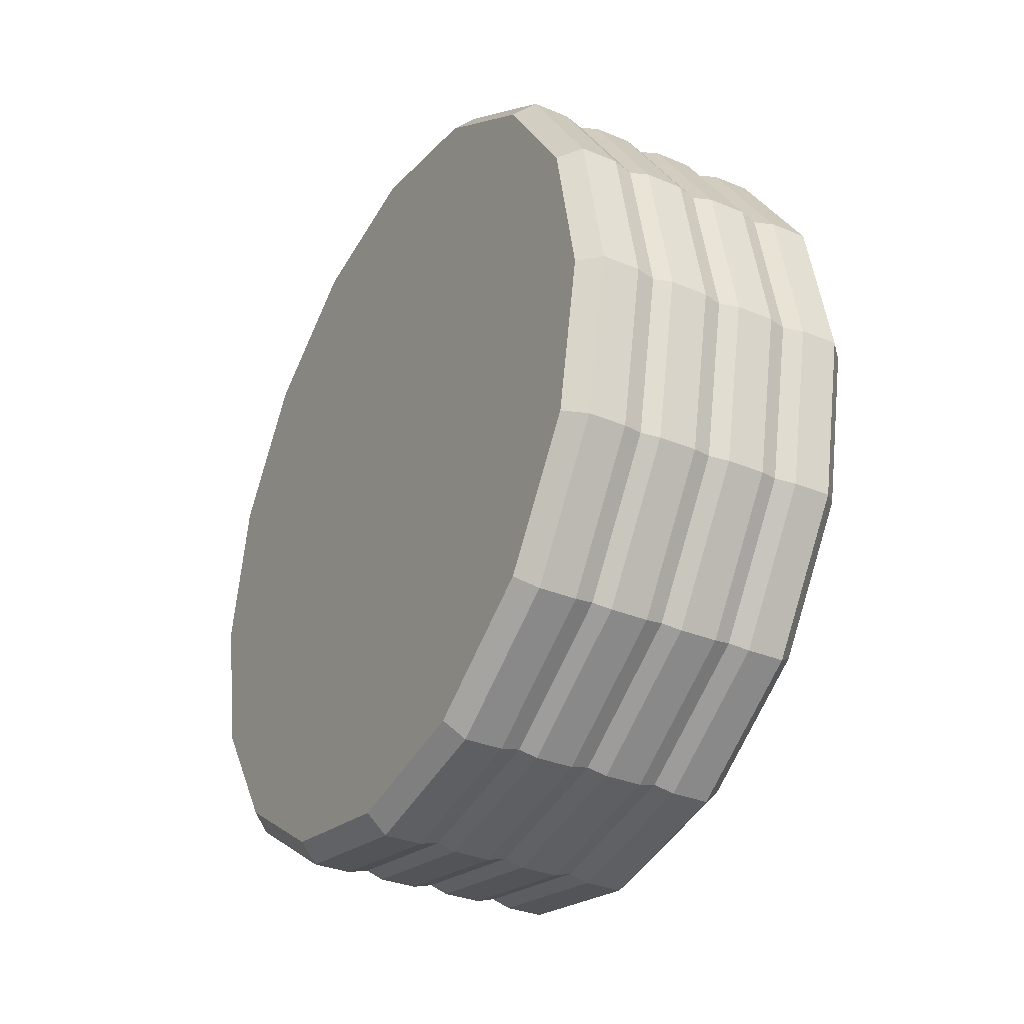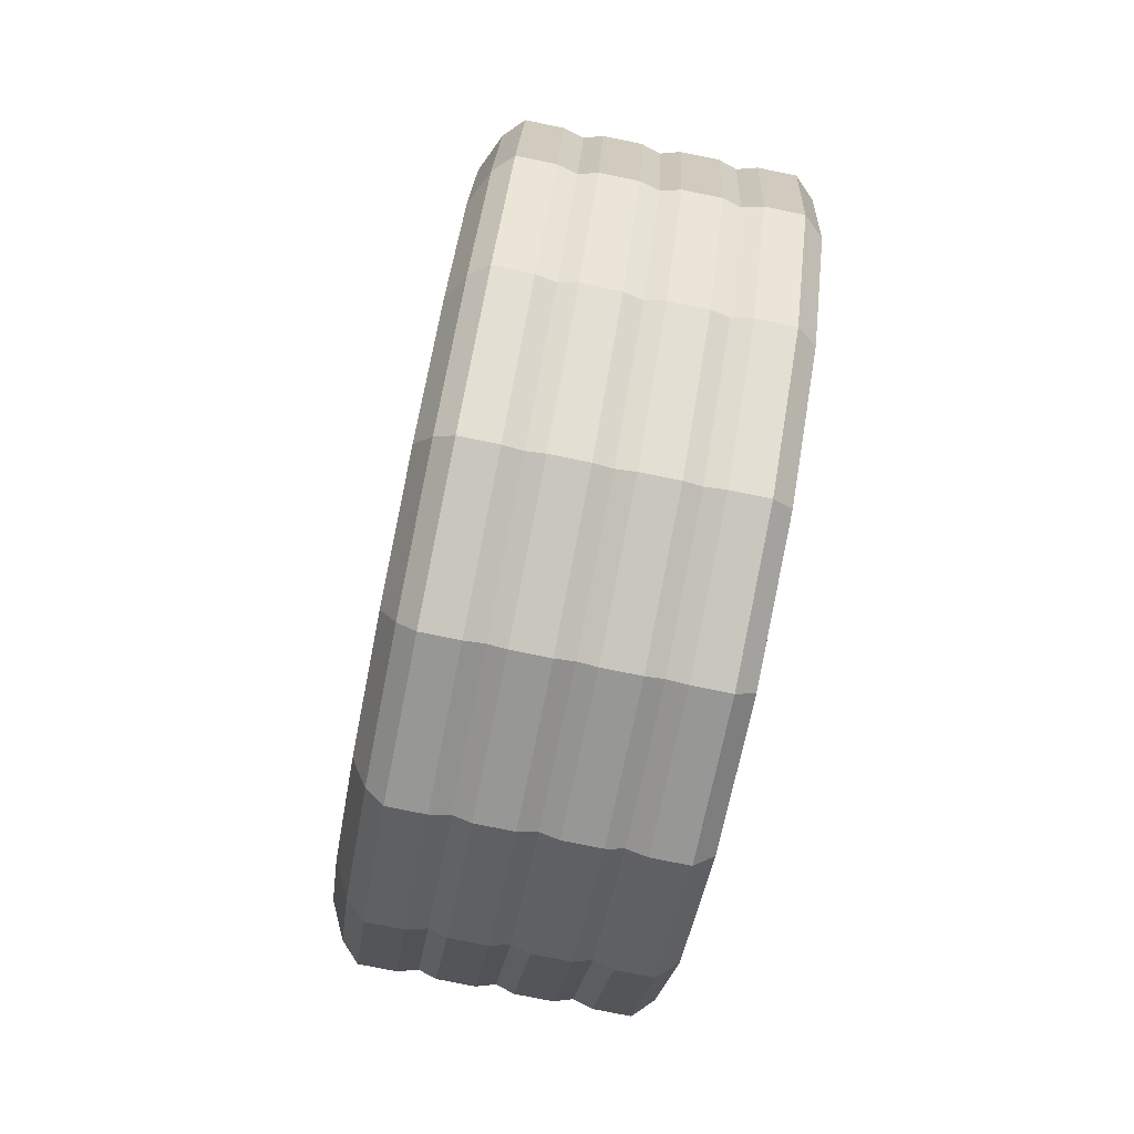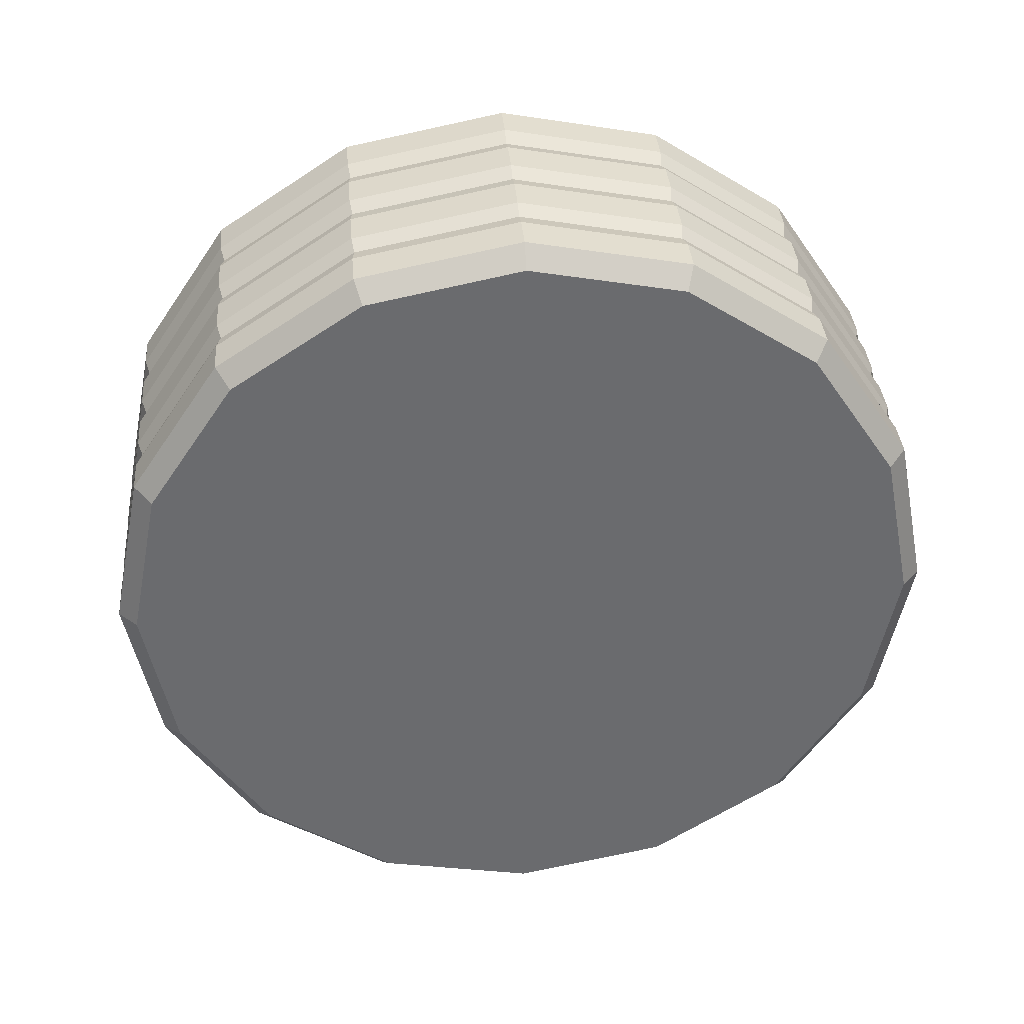
<metadata>
{"format":"obj","ext":"obj","renderer":"f3d","projection":"perspective","resolution":1024,"background":"white","views":[{"elev":-33.3,"azim":150.3,"up":"+Y"},{"elev":-79.4,"azim":-11.4,"up":"+Y"},{"elev":36.9,"azim":85.2,"up":"+Y"}]}
</metadata>
<code>
v -30.43 3e-06 8.479
v -30.43 4.984 6.859
v -30.43 8.064 2.62
v -30.43 8.064 -2.62
v -30.43 4.984 -6.859
v -30.43 2e-06 -8.479
v -30.43 -4.984 -6.859
v -30.43 -8.064 -2.62
v -30.43 -8.064 2.62
v -30.43 -1.816 4.378
v -25.86 14.9 14.66
v -25.86 18.55 9.64
v -25.86 -20.67 -3.104
v -25.86 -20.7 3.067
v -25.86 -9.341 -18.7
v -25.86 -9.314 18.74
v -21.42 8e-06 55.51
v -21.42 21.24 51.28
v -21.42 39.25 39.25
v -21.42 51.28 21.24
v -21.42 55.51 1.7e-05
v -21.42 51.28 -21.24
v -21.42 39.25 -39.25
v -21.42 21.24 -51.28
v -21.42 1.6e-05 -55.51
v -21.42 -21.24 -51.28
v -21.42 -39.25 -39.25
v -21.42 -51.28 -21.24
v -21.42 -55.51 2e-05
v -21.42 -51.28 21.24
v -21.42 -39.25 39.25
v -21.42 -21.24 51.28
v -32.38 5e-06 64.86
v -32.38 24.82 59.92
v -32.38 45.86 45.86
v -32.38 59.92 24.82
v -32.38 64.86 6e-06
v -32.38 59.92 -24.82
v -32.38 45.86 -45.86
v -32.38 24.82 -59.92
v -32.38 1.5e-05 -64.86
v -32.38 -24.82 -59.92
v -32.38 -45.86 -45.86
v -32.38 -59.92 -24.82
v -32.38 -64.86 9e-06
v -32.38 -59.92 24.82
v -32.38 -45.86 45.86
v -32.38 -24.82 59.92
v -30.89 4e-06 81.75
v -30.89 31.28 75.52
v -30.89 57.8 57.8
v -30.89 75.52 31.28
v -30.89 81.75 -8e-06
v -30.89 75.52 -31.28
v -30.89 57.8 -57.8
v -30.89 31.28 -75.52
v -30.89 1.7e-05 -81.75
v -30.89 -31.28 -75.52
v -30.89 -57.8 -57.8
v -30.89 -75.52 -31.28
v -30.89 -81.75 -4e-06
v -30.89 -75.52 31.28
v -30.89 -57.8 57.8
v -30.89 -31.28 75.52
v -27.08 5e-06 85.67
v -27.08 32.78 79.14
v -27.08 60.57 60.57
v -27.08 79.14 32.78
v -27.08 85.67 -9e-06
v -27.08 79.14 -32.78
v -27.08 60.57 -60.57
v -27.08 32.78 -79.14
v -27.08 1.8e-05 -85.67
v -27.08 -32.78 -79.14
v -27.08 -60.57 -60.57
v -27.08 -79.14 -32.78
v -27.08 -85.67 -4e-06
v -27.08 -79.14 32.78
v -27.08 -60.57 60.57
v -27.08 -32.78 79.14
v 27.29 1.3e-05 85.67
v 27.29 32.78 79.14
v 27.29 60.57 60.57
v 27.29 79.14 32.78
v 27.29 85.67 -1.3e-05
v 27.29 79.14 -32.78
v 27.29 60.57 -60.57
v 27.29 32.78 -79.14
v 27.29 2.6e-05 -85.67
v 27.29 -32.78 -79.14
v 27.29 -60.57 -60.57
v 27.29 -79.14 -32.78
v 27.29 -85.67 -9e-06
v 27.29 -79.14 32.78
v 27.29 -60.57 60.57
v 27.29 -32.78 79.14
v 31.33 1.4e-05 81.75
v 31.33 31.28 75.52
v 31.33 57.8 57.8
v 31.33 75.52 31.28
v 31.33 81.75 -1.3e-05
v 31.33 75.52 -31.28
v 31.33 57.8 -57.8
v 31.33 31.28 -75.52
v 31.33 2.6e-05 -81.75
v 31.33 -31.28 -75.52
v 31.33 -57.8 -57.8
v 31.33 -75.52 -31.28
v 31.33 -81.75 -9e-06
v 31.33 -75.52 31.28
v 31.33 -57.8 57.8
v 31.33 -31.28 75.52
v -11.35 9e-06 54.2
v -11.35 20.74 50.07
v -11.35 38.32 38.32
v -11.35 50.07 20.74
v -11.35 54.2 1.7e-05
v -11.35 50.07 -20.74
v -11.35 38.32 -38.32
v -11.35 20.74 -50.07
v -11.35 1.7e-05 -54.2
v -11.35 -20.74 -50.07
v -11.35 -38.32 -38.32
v -11.35 -50.07 -20.74
v -11.35 -54.2 2.1e-05
v -11.35 -50.07 20.74
v -11.35 -38.32 38.32
v -11.35 -20.74 50.07
v -34.25 -74.35 2e-06
v -34.25 -68.69 28.45
v -34.25 68.69 -28.45
v -34.25 52.57 -52.57
v -34.25 -52.57 52.57
v -34.25 28.45 -68.69
v -34.25 -28.45 68.69
v -34.25 1.5e-05 -74.35
v -34.25 4e-06 74.35
v -34.25 28.45 68.69
v -34.25 -28.45 -68.69
v -34.25 52.57 52.57
v -34.25 -52.57 -52.57
v -34.25 68.69 28.45
v -34.25 -68.69 -28.45
v -34.25 74.35 -2e-06
v -30.53 64.8 3.177
v -30.53 64.8 -3.177
v -30.53 23.05 -60.65
v -30.53 17 -62.61
v -30.53 -50.56 -40.66
v -30.53 -54.29 -35.52
v -30.53 -54.29 35.52
v -30.54 -54.73 43.62
v -30.53 17 62.61
v -30.53 23.05 60.65
v -25.75 -62.46 18.67
v -25.75 -37.05 53.63
v -25.75 61.5 -15.2
v -25.75 4.545 63.19
v -25.75 33.47 53.79
v -25.75 -40.82 -48.45
v -25.61 33.47 -53.79
v -25.61 4.545 -63.19
v -25.75 61.5 15.2
v -25.75 -58.69 -23.85
v -30.43 2.384 20.47
v -30.43 10.1 17.96
v -30.43 2.384 -20.47
v -30.43 -18.73 8.592
v -30.43 10.1 -17.96
v -30.43 -13.96 -15.16
v -30.43 -12.24 14.01
v -30.43 20.2 4.057
v -30.43 -18.73 -8.592
v -30.43 20.2 -4.057
v -26.1 10.25 -4.117
v -31.16 10.25 -4.117
v -26.1 6.479 -6.853
v -31.16 6.479 -6.853
v -26.1 7.918 -11.28
v -31.16 7.918 -11.28
v -26.1 12.57 -11.28
v -31.16 12.57 -11.28
v -26.1 14.01 -6.853
v -31.16 14.01 -6.853
v -26.1 10.25 11.04
v -31.16 10.25 11.04
v -26.1 6.479 8.304
v -31.16 6.479 8.304
v -26.1 7.918 3.876
v -31.16 7.918 3.876
v -26.1 12.57 3.876
v -31.16 12.57 3.876
v -26.1 14.01 8.304
v -31.16 14.01 8.304
v -26.1 -6.204 9.152
v -31.16 -6.204 9.152
v -26.1 -1.551 9.285
v -31.16 -1.551 9.285
v -26.1 -0.2397 13.75
v -31.16 -0.2397 13.75
v -26.1 -4.083 16.38
v -31.16 -4.083 16.38
v -26.1 -7.769 13.54
v -31.16 -7.769 13.54
v -26.1 -14.76 -3.36
v -31.16 -14.76 -3.36
v -26.1 -10.11 -3.227
v -31.16 -10.11 -3.227
v -26.1 -8.795 1.24
v -31.16 -8.795 1.24
v -26.1 -12.64 3.867
v -31.16 -12.64 3.867
v -26.1 -16.32 1.024
v -31.16 -16.32 1.024
v -26.1 -1.716 -15.03
v -31.16 -1.716 -15.03
v -26.1 -0.3144 -10.59
v -31.16 -0.3144 -10.59
v -26.1 -4.103 -7.888
v -31.16 -4.103 -7.888
v -26.1 -7.846 -10.66
v -31.16 -7.846 -10.66
v -26.1 -6.371 -15.07
v -31.16 -6.371 -15.07
v -16.75 -3.1e-05 39.46
v -23.01 -2.8e-05 39.46
v -16.75 -19.73 34.17
v -23.01 -19.73 34.17
v -16.75 -34.17 19.73
v -23.01 -34.17 19.73
v -16.75 -39.46 -6.7e-05
v -23.01 -39.46 -6.3e-05
v -16.75 -34.17 -19.73
v -23.01 -34.17 -19.73
v -16.75 -19.73 -34.17
v -23.01 -19.73 -34.17
v -16.75 -3.3e-05 -39.46
v -23.01 -3e-05 -39.46
v -16.75 19.73 -34.17
v -23.01 19.73 -34.17
v -16.75 34.17 -19.73
v -23.01 34.17 -19.73
v -16.75 39.46 -8e-05
v -23.01 39.46 -7.6e-05
v -16.75 34.17 19.73
v -23.01 34.17 19.73
v -16.75 19.73 34.17
v -23.01 19.73 34.17
v -19.32 32.78 -79.14
v -11.55 32.78 -79.14
v -3.781 32.78 -79.14
v 3.986 32.78 -79.14
v 11.75 32.78 -79.14
v 19.52 32.78 -79.14
v 19.52 2.5e-05 -85.67
v 11.75 2.3e-05 -85.67
v 3.986 2.2e-05 -85.67
v -3.781 2.1e-05 -85.67
v -11.55 2e-05 -85.67
v -19.32 1.9e-05 -85.67
v -19.32 6e-06 85.67
v -11.55 7e-06 85.67
v -3.781 8e-06 85.67
v 3.986 9e-06 85.67
v 11.75 1e-05 85.67
v 19.52 1.2e-05 85.67
v 19.52 32.78 79.14
v 11.75 32.78 79.14
v 3.986 32.78 79.14
v -3.781 32.78 79.14
v -11.55 32.78 79.14
v -19.32 32.78 79.14
v -19.32 -32.78 79.14
v -11.55 -32.78 79.14
v -3.781 -32.78 79.14
v 3.986 -32.78 79.14
v 11.75 -32.78 79.14
v 19.52 -32.78 79.14
v 19.52 -32.78 -79.14
v 11.75 -32.78 -79.14
v 3.986 -32.78 -79.14
v -3.781 -32.78 -79.14
v -11.55 -32.78 -79.14
v -19.32 -32.78 -79.14
v 19.52 60.57 60.57
v 11.75 60.57 60.57
v 3.986 60.57 60.57
v -3.781 60.57 60.57
v -11.55 60.57 60.57
v -19.32 60.57 60.57
v 19.52 -60.57 -60.57
v 11.75 -60.57 -60.57
v 3.986 -60.57 -60.57
v -3.781 -60.57 -60.57
v -11.55 -60.57 -60.57
v -19.32 -60.57 -60.57
v 19.52 79.14 32.78
v 11.75 79.14 32.78
v 3.986 79.14 32.78
v -3.781 79.14 32.78
v -11.55 79.14 32.78
v -19.32 79.14 32.78
v 19.52 -79.14 -32.78
v 11.75 -79.14 -32.78
v 3.986 -79.14 -32.78
v -3.781 -79.14 -32.78
v -11.55 -79.14 -32.78
v -19.32 -79.14 -32.78
v 19.52 85.67 -1.3e-05
v 11.75 85.67 -1.2e-05
v 3.986 85.67 -1.2e-05
v -3.781 85.67 -1.1e-05
v -11.55 85.67 -1e-05
v -19.32 85.67 -1e-05
v 19.52 -85.67 -8e-06
v 11.75 -85.67 -7e-06
v 3.986 -85.67 -7e-06
v -3.781 -85.67 -6e-06
v -11.55 -85.67 -6e-06
v -19.32 -85.67 -5e-06
v 19.52 79.14 -32.78
v 11.75 79.14 -32.78
v 3.986 79.14 -32.78
v -3.781 79.14 -32.78
v -11.55 79.14 -32.78
v -19.32 79.14 -32.78
v 19.52 -79.14 32.78
v 11.75 -79.14 32.78
v 3.986 -79.14 32.78
v -3.781 -79.14 32.78
v -11.55 -79.14 32.78
v -19.32 -79.14 32.78
v 19.52 60.57 -60.57
v 11.75 60.57 -60.57
v 3.986 60.57 -60.57
v -3.781 60.57 -60.57
v -11.55 60.57 -60.57
v -19.32 60.57 -60.57
v 19.52 -60.57 60.57
v 11.75 -60.57 60.57
v 3.986 -60.57 60.57
v -3.781 -60.57 60.57
v -11.55 -60.57 60.57
v -19.32 -60.57 60.57
v -15.23 32.35 -78.11
v -15.23 1.9e-05 -84.54
v -15.23 6e-06 84.54
v -15.23 32.35 78.11
v -15.23 -32.35 78.11
v -15.23 -32.35 -78.11
v -15.23 59.78 59.78
v -15.23 -59.78 -59.78
v -15.23 78.11 32.35
v -15.23 -78.11 -32.35
v -15.23 84.54 -1e-05
v -15.23 -84.54 -5e-06
v -15.23 78.11 -32.35
v -15.23 -78.11 32.35
v -15.23 59.78 -59.78
v -15.23 -59.78 59.78
v 0.1022 32.35 -78.11
v 0.1022 2.2e-05 -84.54
v 0.1022 9e-06 84.54
v 0.1022 32.35 78.11
v 0.1023 -32.35 78.11
v 0.1022 -32.35 -78.11
v 0.1022 59.78 59.78
v 0.1022 -59.78 -59.78
v 0.1022 78.11 32.35
v 0.1023 -78.11 -32.35
v 0.1022 84.54 -1.1e-05
v 0.1023 -84.54 -6e-06
v 0.1022 78.11 -32.35
v 0.1023 -78.11 32.35
v 0.1022 59.78 -59.78
v 0.1023 -59.78 59.78
v 15.43 32.35 -78.11
v 15.43 2.4e-05 -84.54
v 15.43 1.1e-05 84.54
v 15.43 32.35 78.11
v 15.43 -32.35 78.11
v 15.43 -32.35 -78.11
v 15.43 59.78 59.78
v 15.43 -59.78 -59.78
v 15.43 78.11 32.35
v 15.43 -78.11 -32.35
v 15.43 84.54 -1.2e-05
v 15.43 -84.54 -7e-06
v 15.43 78.11 -32.35
v 15.43 -78.11 32.35
v 15.43 59.78 -59.78
v 15.43 -59.78 59.78
v -25.8 4.984 6.859
v -25.8 8.064 2.62
v -25.8 8.064 -2.62
v -25.8 4.984 -6.859
v -25.8 3e-06 -8.479
v -25.8 -4.984 -6.859
v -25.8 -8.064 -2.62
v -25.8 -8.064 2.62
v -25.8 -4.984 6.859
v -25.8 3e-06 8.479
v -25.67 -3.436 -20.62
v -25.86 18.55 -9.64
v -25.67 14.9 -14.66
v -25.86 -3.436 20.62
v -30.87 9.201 -41.91
v -30.87 17.19 -39.31
v -25.25 -1.409 -42.33
v -25.25 26.02 -33.42
v -25.43 39.83 14.42
v -30.86 42.7 -4.199
v -30.86 42.7 4.199
v -25.43 39.83 -14.42
v -30.86 9.201 41.91
v -25.43 26.02 33.42
v -30.86 17.19 39.31
v -25.43 -1.409 42.33
v -25.8 -41.58 10.87
v -25.8 -23.18 36.19
v -30.48 -33.48 28.81
v -30.48 -36.51 22.06
v -25.43 -23.74 -35.08
v -25.43 -40.7 -11.74
v -30.86 -32.08 -28.5
v -30.86 -37.01 -21.7
f 2 3 4 5 6 7 8 9 10 1
f 410 409 162 161
f 7 6 397 398
f 419 155 151 422
f 2 11 393
f 14 9 400
f 418 416 159 158
f 5 4 395 396
f 6 403 397
f 403 6 167
f 417 415 153 154
f 30 46 47 31
f 23 39 40 24
f 31 47 48 32
f 24 40 41 25
f 17 33 34 18
f 32 48 33 17
f 25 41 42 26
f 18 34 35 19
f 26 42 43 27
f 19 35 36 20
f 27 43 44 28
f 20 36 37 21
f 28 44 45 29
f 21 37 38 22
f 29 45 46 30
f 22 38 39 23
f 129 61 62 130
f 131 54 55 132
f 130 62 63 133
f 132 55 56 134
f 133 63 64 135
f 134 56 57 136
f 137 49 50 138
f 135 64 49 137
f 136 57 58 139
f 138 50 51 140
f 139 58 59 141
f 140 51 52 142
f 141 59 60 143
f 142 52 53 144
f 143 60 61 129
f 144 53 54 131
f 51 67 68 52
f 59 75 76 60
f 52 68 69 53
f 60 76 77 61
f 53 69 70 54
f 61 77 78 62
f 54 70 71 55
f 62 78 79 63
f 55 71 72 56
f 63 79 80 64
f 56 72 73 57
f 49 65 66 50
f 64 80 65 49
f 57 73 74 58
f 50 66 67 51
f 58 74 75 59
f 254 88 89 255
f 266 81 82 267
f 278 96 81 266
f 255 89 90 279
f 267 82 83 285
f 279 90 91 291
f 285 83 84 297
f 291 91 92 303
f 297 84 85 309
f 303 92 93 315
f 309 85 86 321
f 315 93 94 327
f 321 86 87 333
f 327 94 95 339
f 333 87 88 254
f 339 95 96 278
f 93 109 110 94
f 86 102 103 87
f 94 110 111 95
f 87 103 104 88
f 95 111 112 96
f 88 104 105 89
f 81 97 98 82
f 96 112 97 81
f 89 105 106 90
f 82 98 99 83
f 90 106 107 91
f 83 99 100 84
f 91 107 108 92
f 84 100 101 85
f 92 108 109 93
f 85 101 102 86
f 98 97 112 111 110 109 108 107 106 105 104 103 102 101 100 99
f 18 114 113 17
f 17 113 128 32
f 26 122 121 25
f 19 115 114 18
f 27 123 122 26
f 20 116 115 19
f 28 124 123 27
f 21 117 116 20
f 29 125 124 28
f 22 118 117 21
f 30 126 125 29
f 23 119 118 22
f 31 127 126 30
f 24 120 119 23
f 32 128 127 31
f 25 121 120 24
f 114 115 116 117 118 119 120 121 122 123 124 125 126 127 128 113
f 37 144 131 38
f 44 143 129 45
f 36 142 144 37
f 43 141 143 44
f 35 140 142 36
f 42 139 141 43
f 34 138 140 35
f 41 136 139 42
f 48 135 137 33
f 33 137 138 34
f 40 134 136 41
f 47 133 135 48
f 39 132 134 40
f 46 130 133 47
f 38 131 132 39
f 45 129 130 46
f 152 151 155 156
f 154 153 158 159
f 148 147 161 162
f 146 145 163 157
f 150 149 160 164
f 407 408 147 148
f 11 2 166
f 419 420 156 155
f 411 414 157 163
f 423 160 149 425
f 16 10 171
f 411 163 145 413
f 426 425 149 150
f 423 424 164 160
f 404 4 174
f 13 8 173
f 421 422 151 152
f 410 161 147 408
f 412 413 145 146
f 418 158 153 415
f 4 3 172 174
f 10 9 168 171
f 8 7 170 173
f 6 5 169 167
f 2 1 165 166
f 3 12 172
f 1 406 165
f 420 16 171 421
f 424 13 173 426
f 409 403 167 407
f 414 404 174 412
f 416 11 166 417
f 5 405 169
f 7 15 170
f 9 14 168
f 175 176 178 177
f 177 178 180 179
f 179 180 182 181
f 178 176 184 182 180
f 181 182 184 183
f 183 184 176 175
f 185 186 188 187
f 187 188 190 189
f 189 190 192 191
f 188 186 194 192 190
f 191 192 194 193
f 193 194 186 185
f 195 196 198 197
f 197 198 200 199
f 199 200 202 201
f 198 196 204 202 200
f 201 202 204 203
f 203 204 196 195
f 205 206 208 207
f 207 208 210 209
f 209 210 212 211
f 208 206 214 212 210
f 211 212 214 213
f 213 214 206 205
f 215 216 218 217
f 217 218 220 219
f 219 220 222 221
f 218 216 224 222 220
f 221 222 224 223
f 223 224 216 215
f 225 226 228 227
f 227 228 230 229
f 229 230 232 231
f 231 232 234 233
f 233 234 236 235
f 235 236 238 237
f 237 238 240 239
f 239 240 242 241
f 241 242 244 243
f 243 244 246 245
f 228 226 248 246 244 242 240 238 236 234 232 230
f 245 246 248 247
f 247 248 226 225
f 225 227 229 231 233 235 237 239 241 243 245 247
f 79 344 273 80
f 360 343 274 349
f 343 342 275 274
f 376 341 276 365
f 341 340 277 276
f 392 339 278 381
f 71 338 249 72
f 359 337 250 345
f 337 336 251 250
f 375 335 252 361
f 335 334 253 252
f 391 333 254 377
f 78 332 344 79
f 358 331 343 360
f 331 330 342 343
f 374 329 341 376
f 329 328 340 341
f 390 327 339 392
f 70 326 338 71
f 357 325 337 359
f 325 324 336 337
f 373 323 335 375
f 323 322 334 335
f 389 321 333 391
f 77 320 332 78
f 356 319 331 358
f 319 318 330 331
f 372 317 329 374
f 317 316 328 329
f 388 315 327 390
f 69 314 326 70
f 355 313 325 357
f 313 312 324 325
f 371 311 323 373
f 311 310 322 323
f 387 309 321 389
f 76 308 320 77
f 354 307 319 356
f 307 306 318 319
f 370 305 317 372
f 305 304 316 317
f 386 303 315 388
f 68 302 314 69
f 353 301 313 355
f 301 300 312 313
f 369 299 311 371
f 299 298 310 311
f 385 297 309 387
f 75 296 308 76
f 352 295 307 354
f 295 294 306 307
f 368 293 305 370
f 293 292 304 305
f 384 291 303 386
f 67 290 302 68
f 351 289 301 353
f 289 288 300 301
f 367 287 299 369
f 287 286 298 299
f 383 285 297 385
f 74 284 296 75
f 350 283 295 352
f 283 282 294 295
f 366 281 293 368
f 281 280 292 293
f 382 279 291 384
f 66 272 290 67
f 348 271 289 351
f 271 270 288 289
f 364 269 287 367
f 269 268 286 287
f 380 267 285 383
f 73 260 284 74
f 346 259 283 350
f 259 258 282 283
f 362 257 281 366
f 257 256 280 281
f 378 255 279 382
f 80 273 261 65
f 349 274 262 347
f 274 275 263 262
f 365 276 264 363
f 276 277 265 264
f 381 278 266 379
f 65 261 272 66
f 347 262 271 348
f 262 263 270 271
f 363 264 269 364
f 264 265 268 269
f 379 266 267 380
f 72 249 260 73
f 345 250 259 346
f 250 251 258 259
f 361 252 257 362
f 252 253 256 257
f 377 254 255 378
f 249 345 346 260
f 261 347 348 272
f 273 349 347 261
f 260 346 350 284
f 272 348 351 290
f 284 350 352 296
f 290 351 353 302
f 296 352 354 308
f 302 353 355 314
f 308 354 356 320
f 314 355 357 326
f 320 356 358 332
f 326 357 359 338
f 332 358 360 344
f 338 359 345 249
f 344 360 349 273
f 251 361 362 258
f 263 363 364 270
f 275 365 363 263
f 258 362 366 282
f 270 364 367 288
f 282 366 368 294
f 288 367 369 300
f 294 368 370 306
f 300 369 371 312
f 306 370 372 318
f 312 371 373 324
f 318 372 374 330
f 324 373 375 336
f 330 374 376 342
f 336 375 361 251
f 342 376 365 275
f 253 377 378 256
f 265 379 380 268
f 277 381 379 265
f 256 378 382 280
f 268 380 383 286
f 280 382 384 292
f 286 383 385 298
f 292 384 386 304
f 298 385 387 310
f 304 386 388 316
f 310 387 389 322
f 316 388 390 328
f 322 389 391 334
f 328 390 392 340
f 334 391 377 253
f 340 392 381 277
f 396 395 404 405
f 397 403 15 398
f 399 13 14 400
f 394 393 11 12
f 402 401 16 406
f 15 7 398
f 10 16 401
f 12 3 394
f 9 8 399 400
f 4 404 395
f 8 13 399
f 405 5 396
f 3 2 393 394
f 1 10 401 402
f 406 1 402
f 162 409 407 148
f 405 410 408 169
f 167 169 408 407
f 405 403 409 410
f 157 414 412 146
f 174 172 413 412
f 12 411 413 172
f 12 404 414 411
f 159 416 417 154
f 406 418 415 165
f 166 165 415 417
f 406 11 416 418
f 156 420 421 152
f 171 168 422 421
f 14 16 420 419
f 14 419 422 168
f 164 424 426 150
f 15 13 424 423
f 173 170 425 426
f 15 423 425 170

</code>
